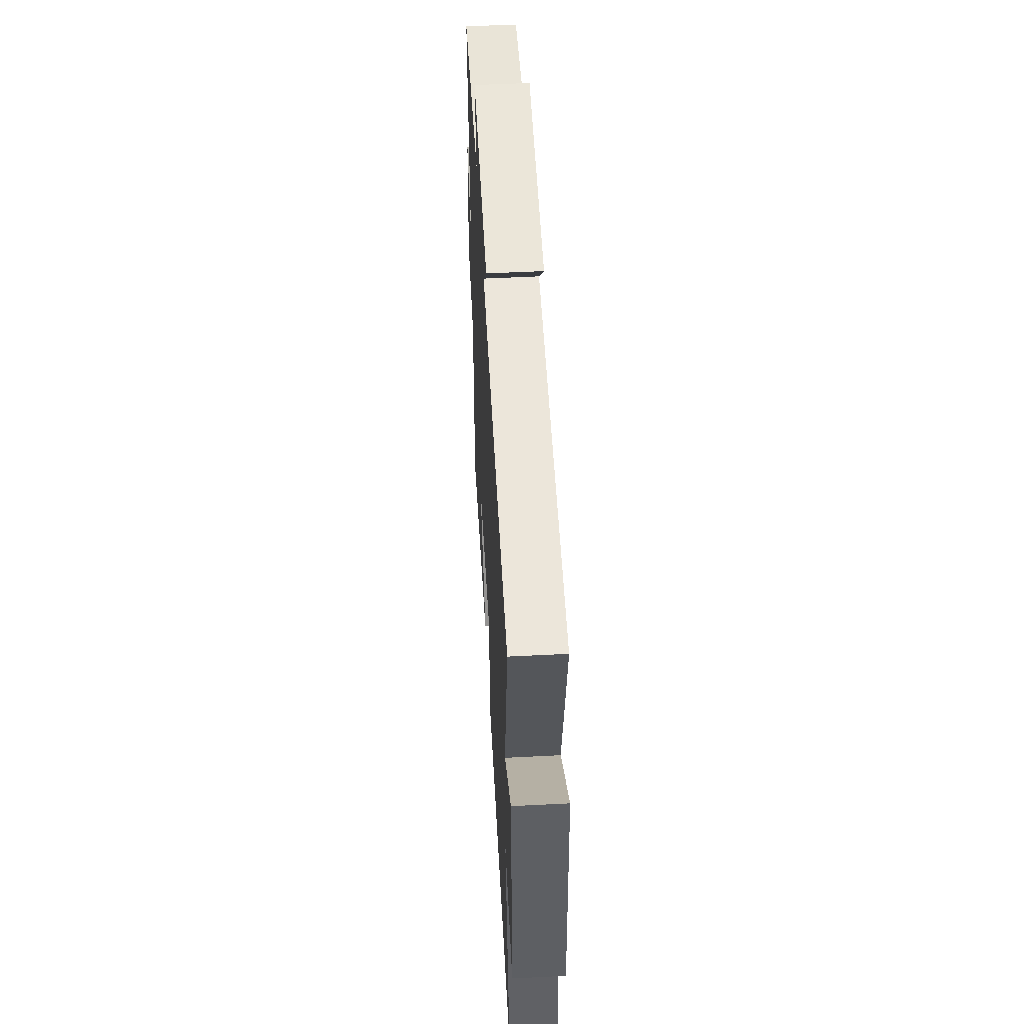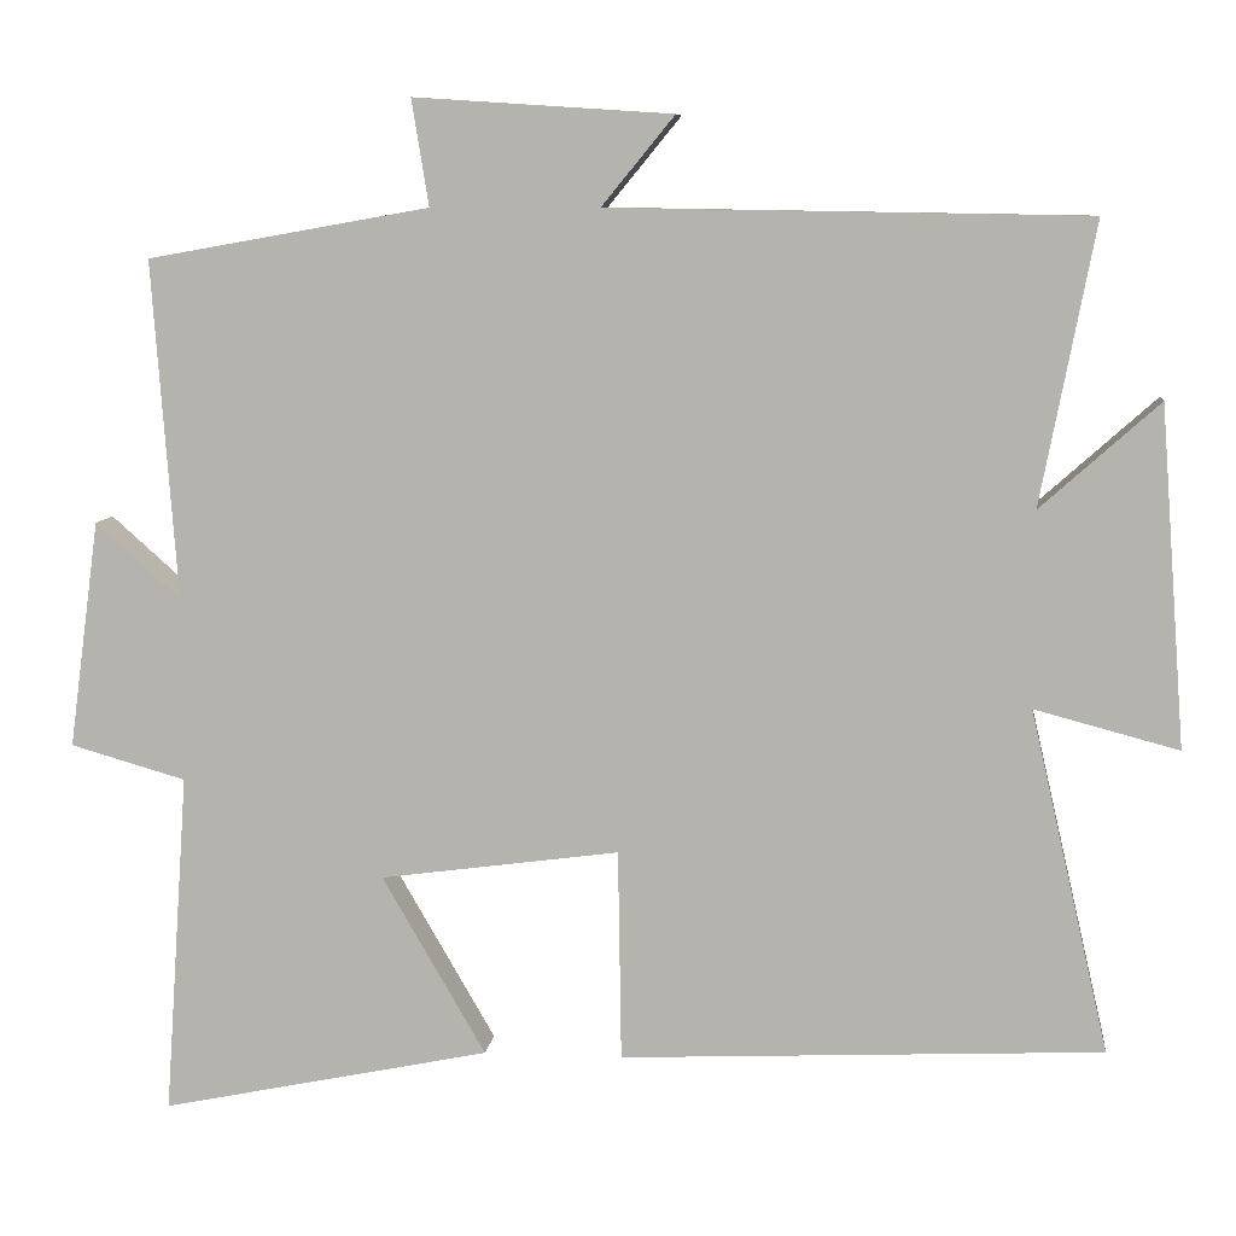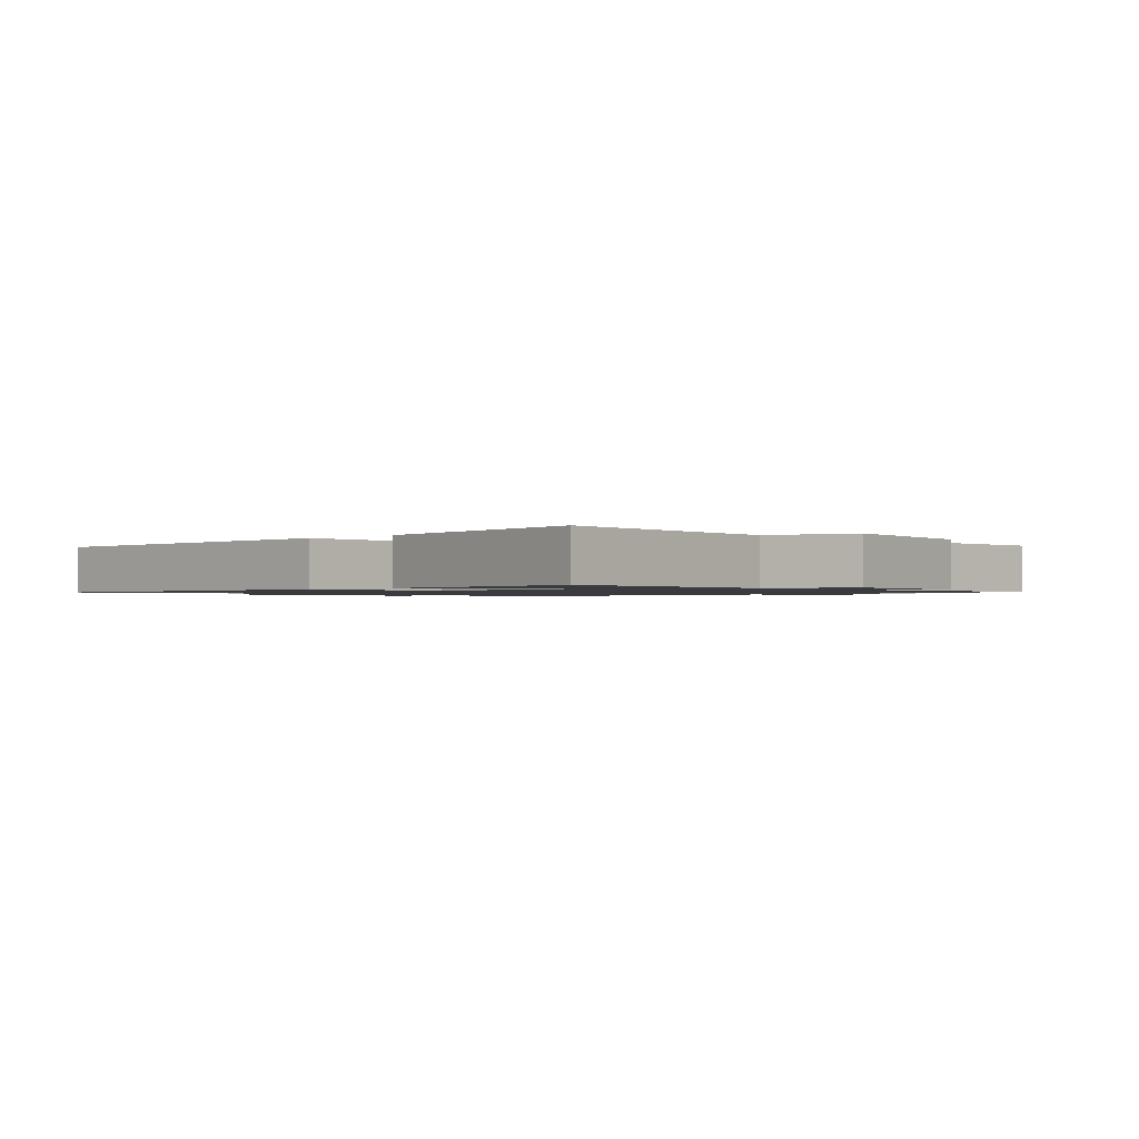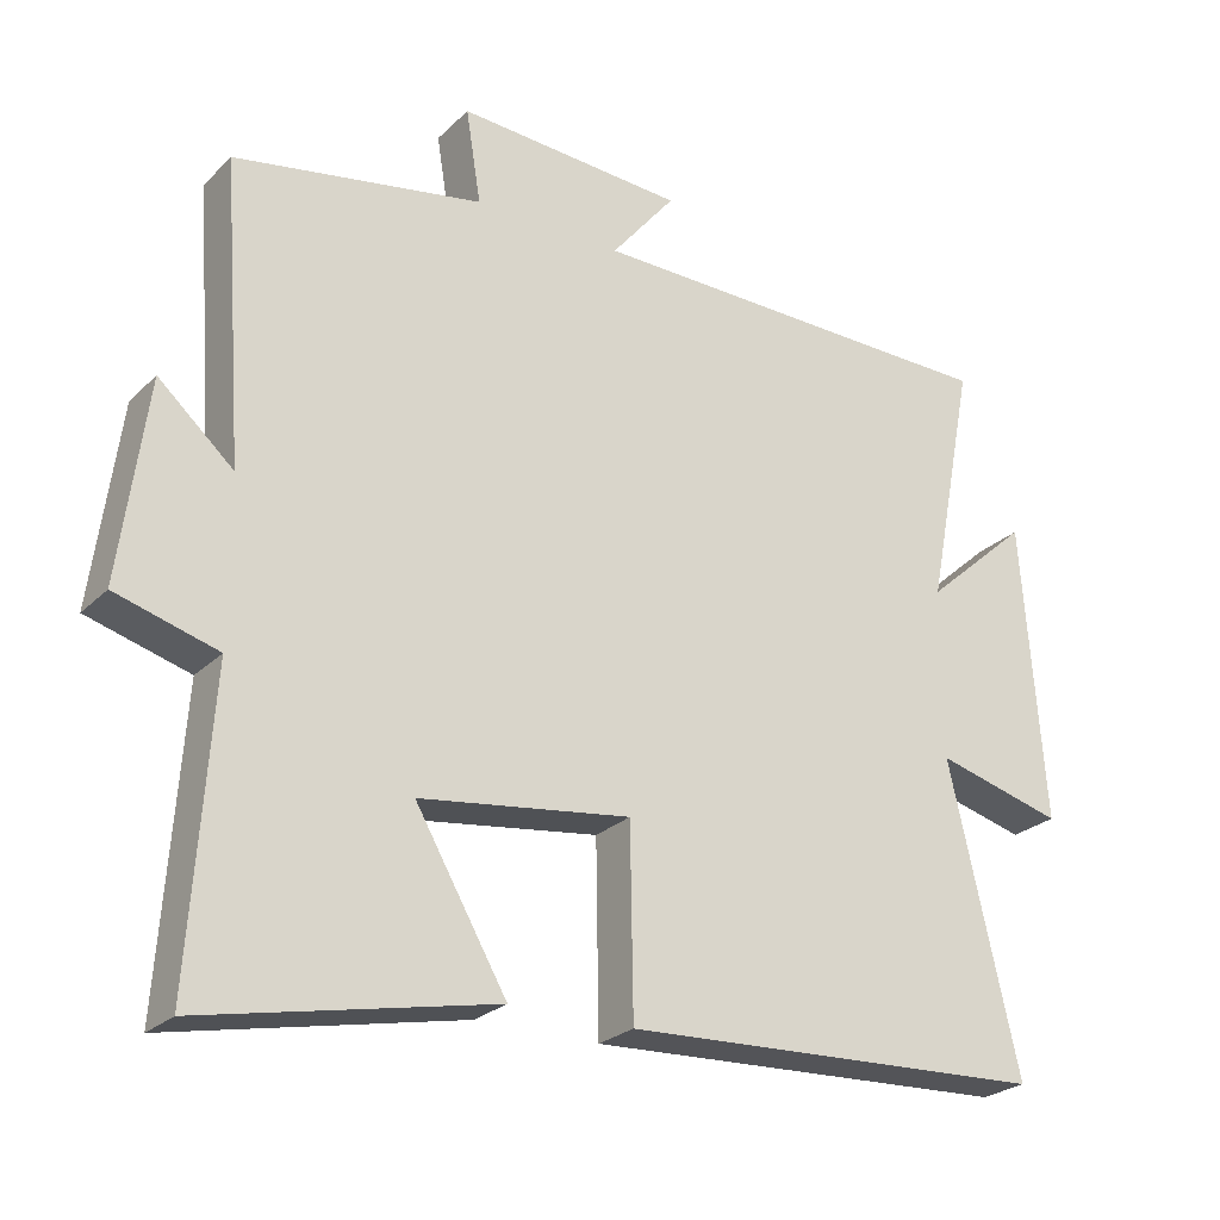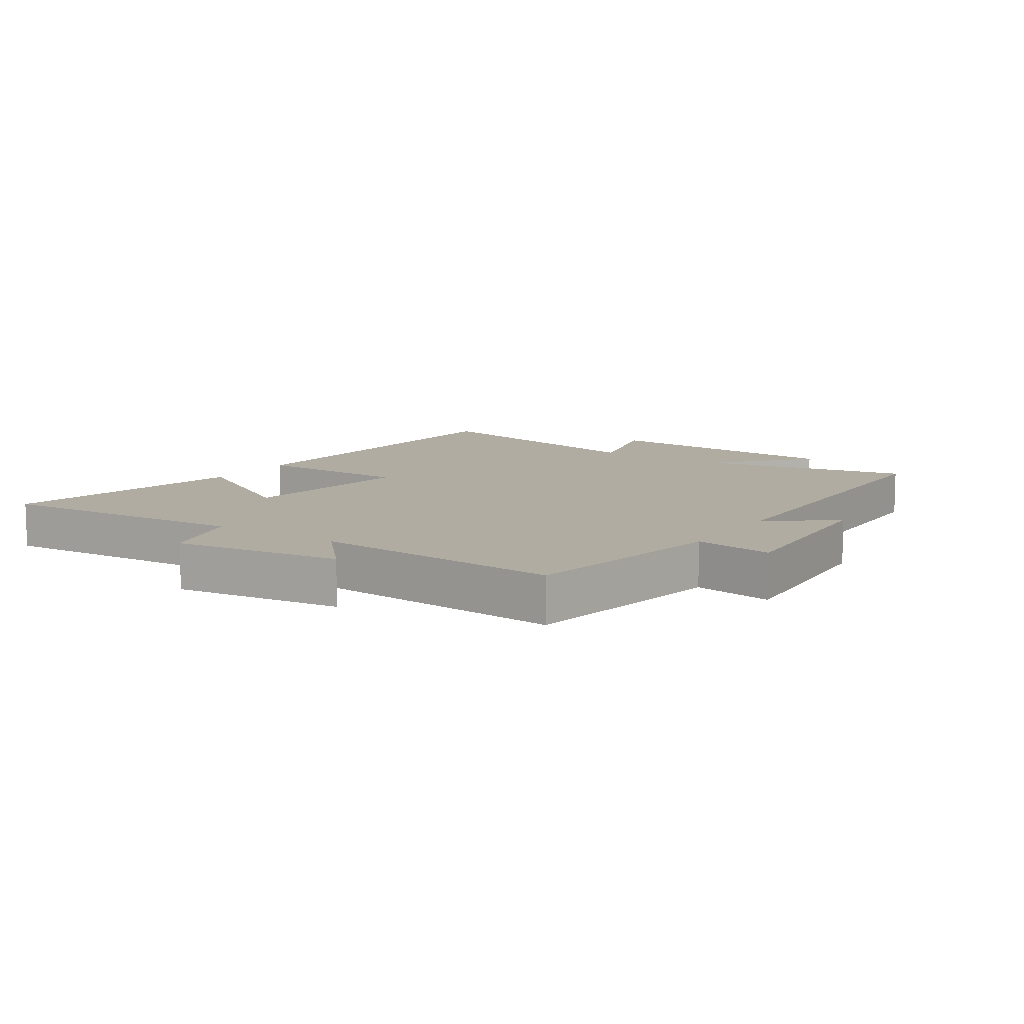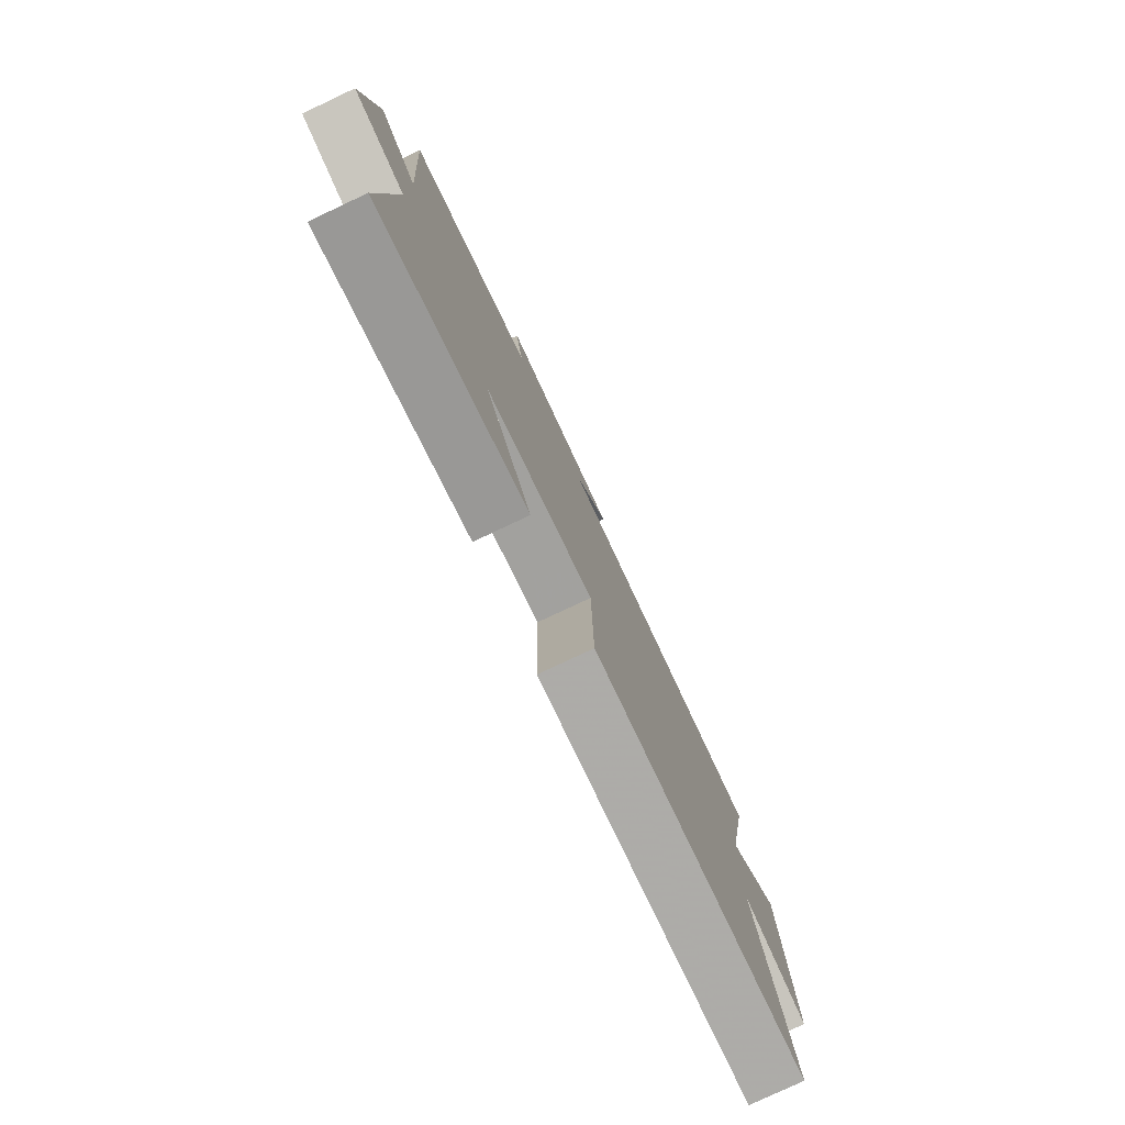
<metadata>
{"format":"obj","ext":"obj","renderer":"f3d","projection":"perspective","resolution":1024,"background":"white","views":[{"elev":53.6,"azim":86.9,"up":"+Z"},{"elev":8.3,"azim":6.6,"up":"+Z"},{"elev":-1.2,"azim":-138.0,"up":"+Y"},{"elev":-25.1,"azim":-33.7,"up":"+Z"},{"elev":10.2,"azim":-56.4,"up":"+Y"},{"elev":-78.8,"azim":-64.8,"up":"+Z"}]}
</metadata>
<code>
v 0.593 0.07 -0.474
v 0.025 0.07 -0.5
v 0.021 0.07 -0.251
v -0.261 0.07 -0.289
v -0.139 0.07 -0.5
v -0.528 0.07 -0.58
v -0.5 0.07 -0.176
v -0.636 0.07 -0.137
v -0.6 0.07 0.131
v -0.5 0.07 0.042
v -0.529 0.07 0.441
v -0.197 0.07 0.5
v -0.217 0.07 0.625
v 0.087 0.07 0.605
v 0.001 0.07 0.5
v 0.564 0.07 0.491
v 0.5 0.07 0.16
v 0.64 0.07 0.285
v 0.67 0.07 -0.115
v 0.5 0.07 -0.07
v 0.593 0 -0.474
v 0.025 0 -0.5
v 0.021 0 -0.251
v -0.261 0 -0.289
v -0.139 0 -0.5
v -0.528 0 -0.58
v -0.5 0 -0.176
v -0.636 0 -0.137
v -0.6 0 0.131
v -0.5 0 0.042
v -0.529 0 0.441
v -0.197 0 0.5
v -0.217 0 0.625
v 0.087 0 0.605
v 0.001 0 0.5
v 0.564 0 0.491
v 0.5 0 0.16
v 0.64 0 0.285
v 0.67 0 -0.115
v 0.5 0 -0.07
f 17 18 19 20
f 15 16 17
f 15 17 20
f 12 13 14 15
f 15 20 1
f 12 15 1
f 11 12 1
f 10 11 1
f 7 8 9 10
f 4 5 6 7
f 3 4 7 10
f 1 2 3
f 1 3 10
f 40 39 38 37
f 37 36 35
f 40 37 35
f 35 34 33 32
f 21 40 35
f 21 35 32
f 21 32 31
f 21 31 30
f 30 29 28 27
f 27 26 25 24
f 30 27 24 23
f 23 22 21
f 30 23 21
f 1 21 22 2
f 2 22 23 3
f 3 23 24 4
f 4 24 25 5
f 5 25 26 6
f 6 26 27 7
f 7 27 28 8
f 8 28 29 9
f 9 29 30 10
f 10 30 31 11
f 11 31 32 12
f 12 32 33 13
f 13 33 34 14
f 14 34 35 15
f 15 35 36 16
f 16 36 37 17
f 17 37 38 18
f 18 38 39 19
f 19 39 40 20
f 20 40 21 1

</code>
